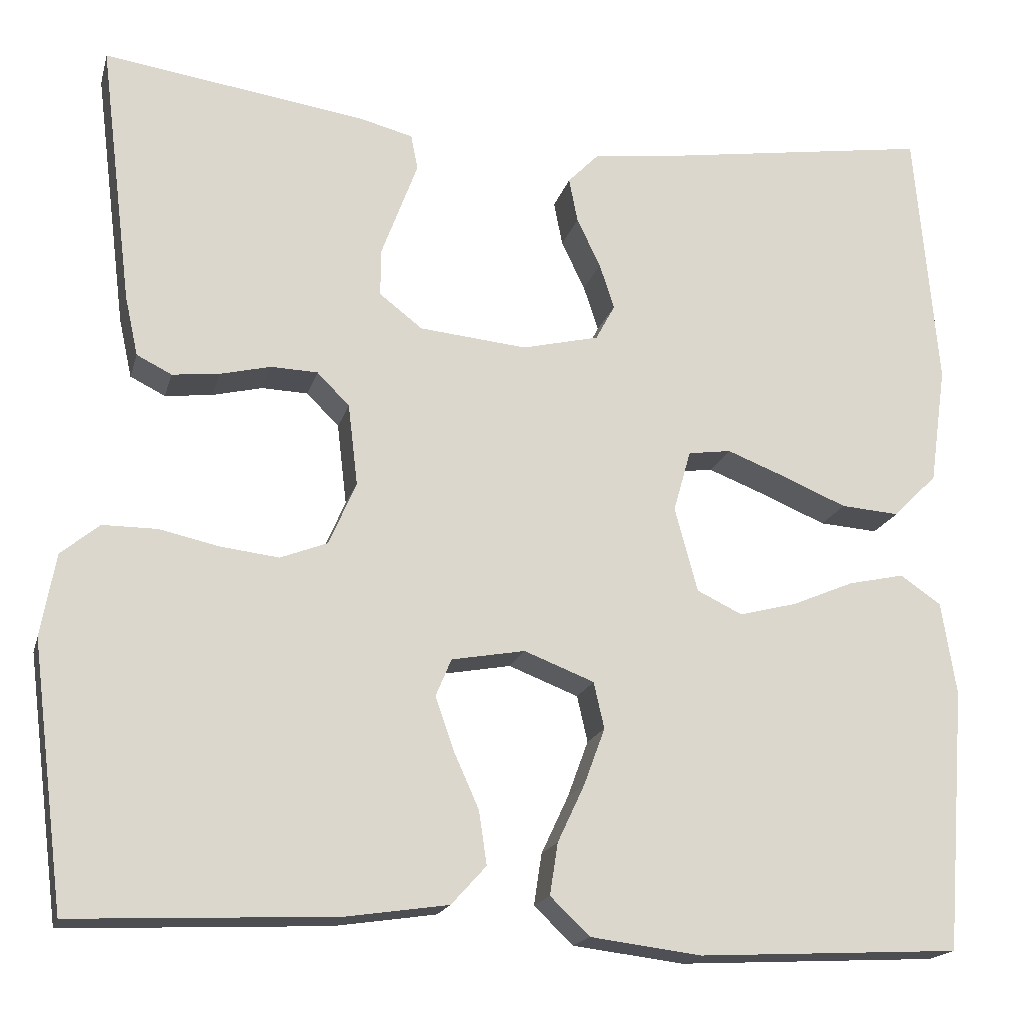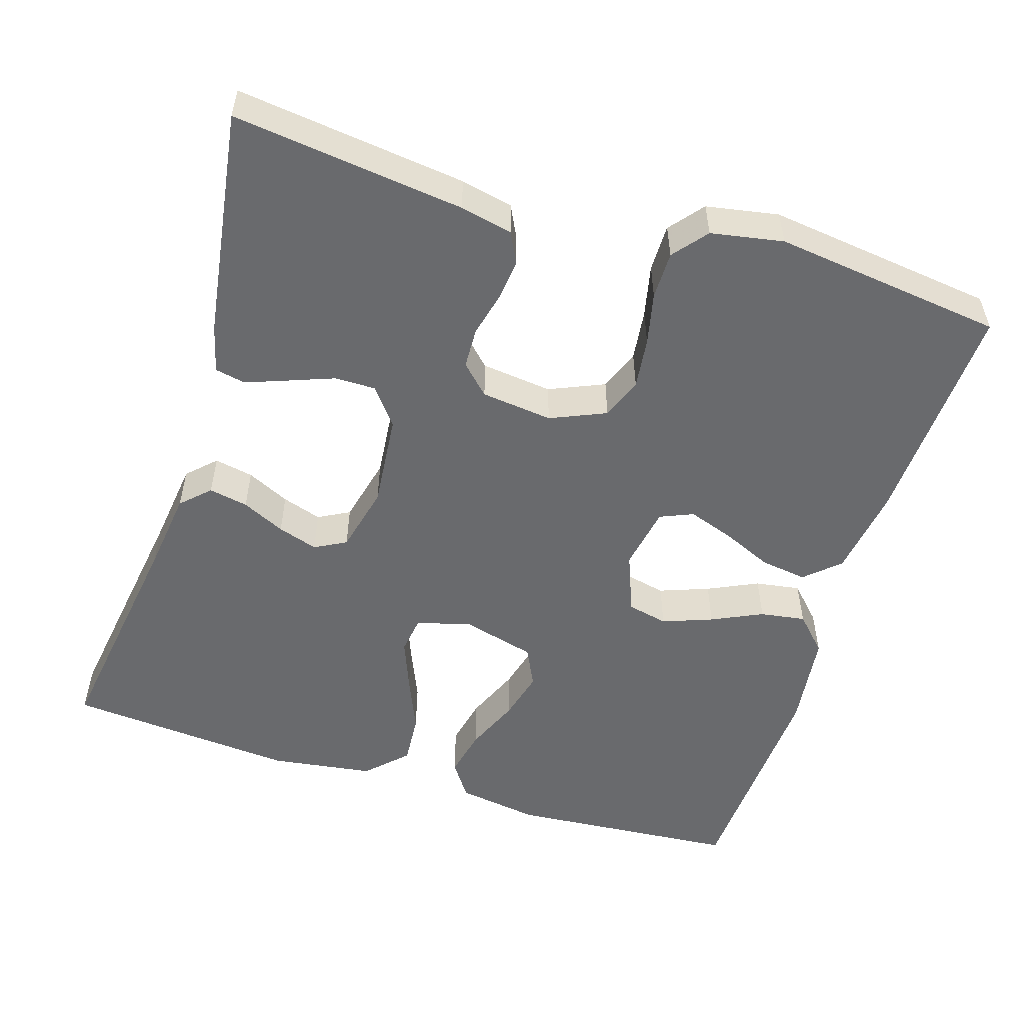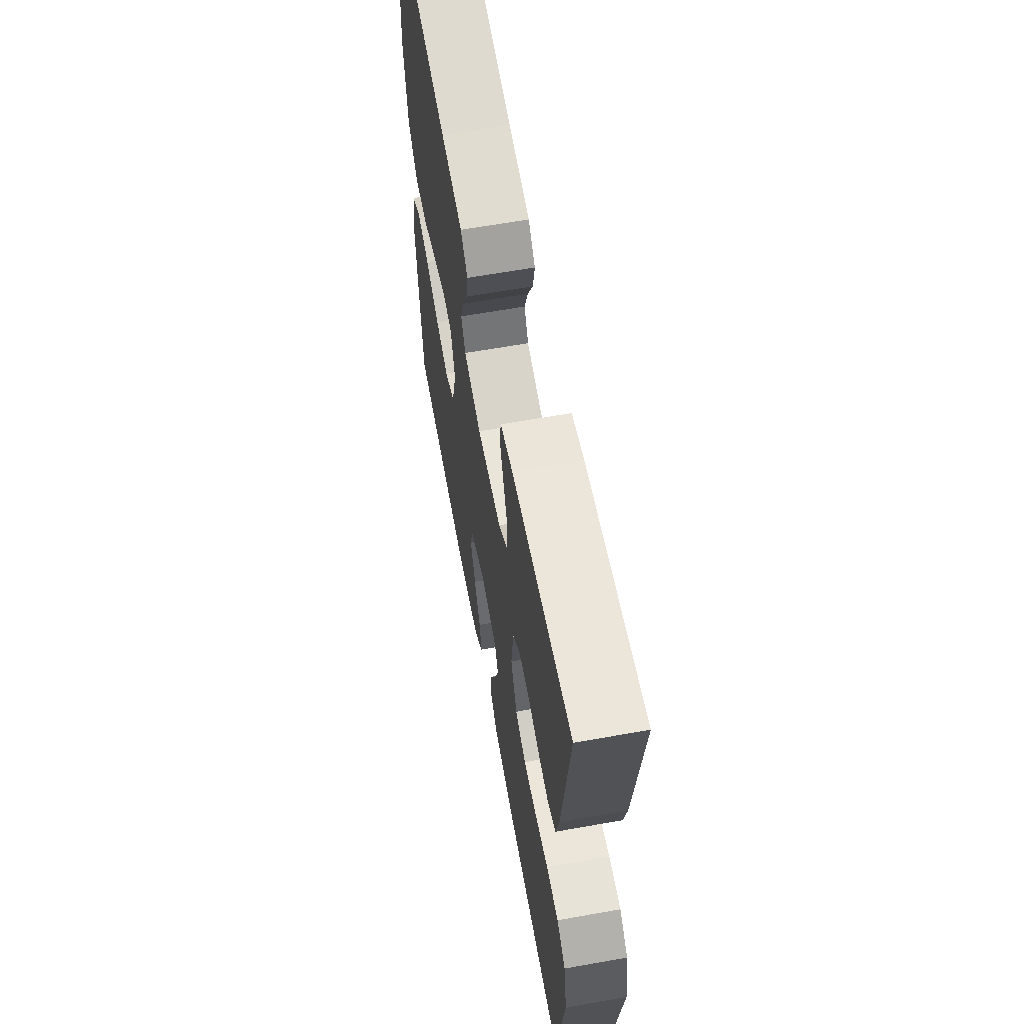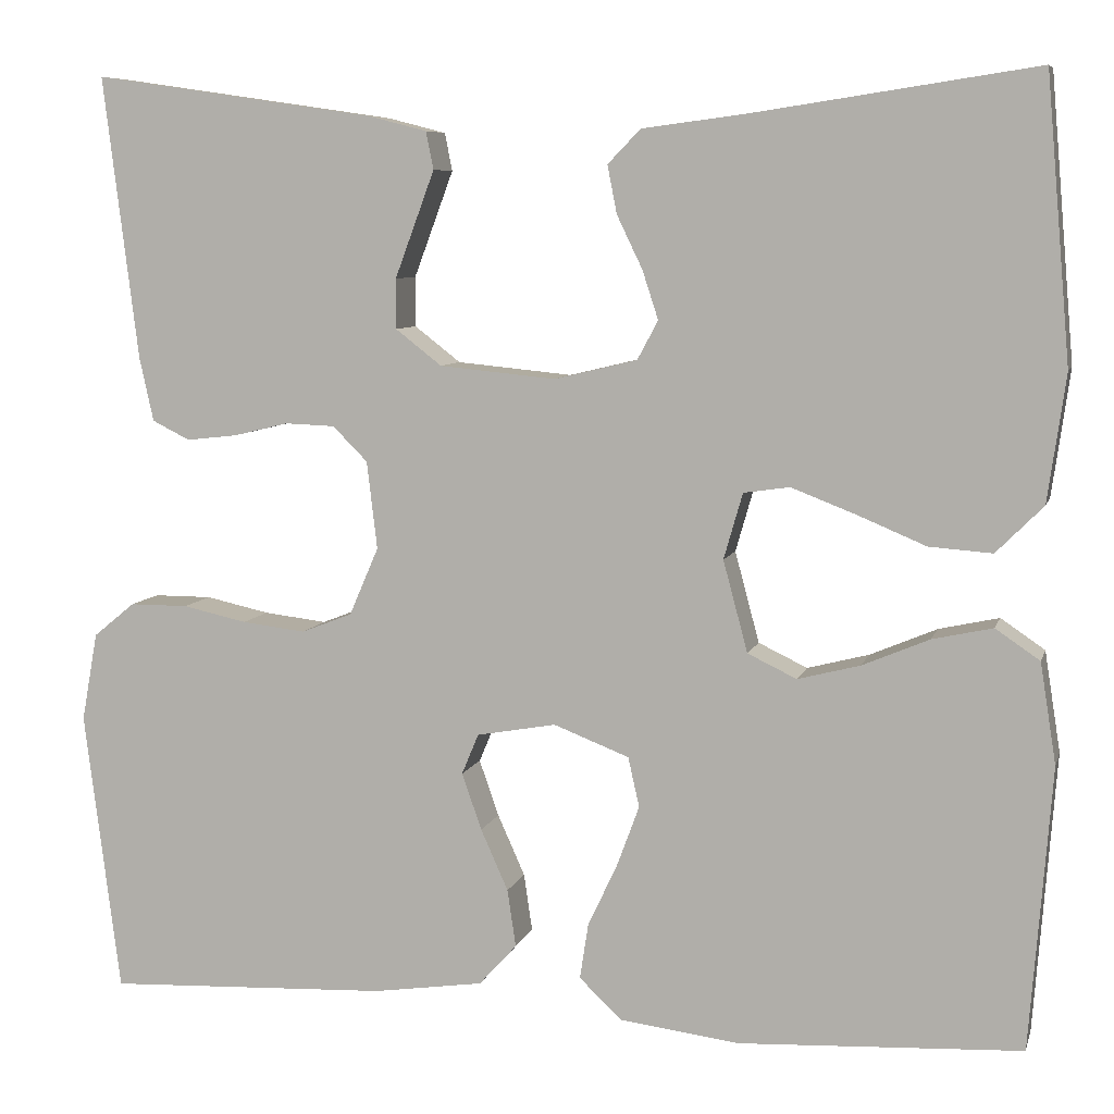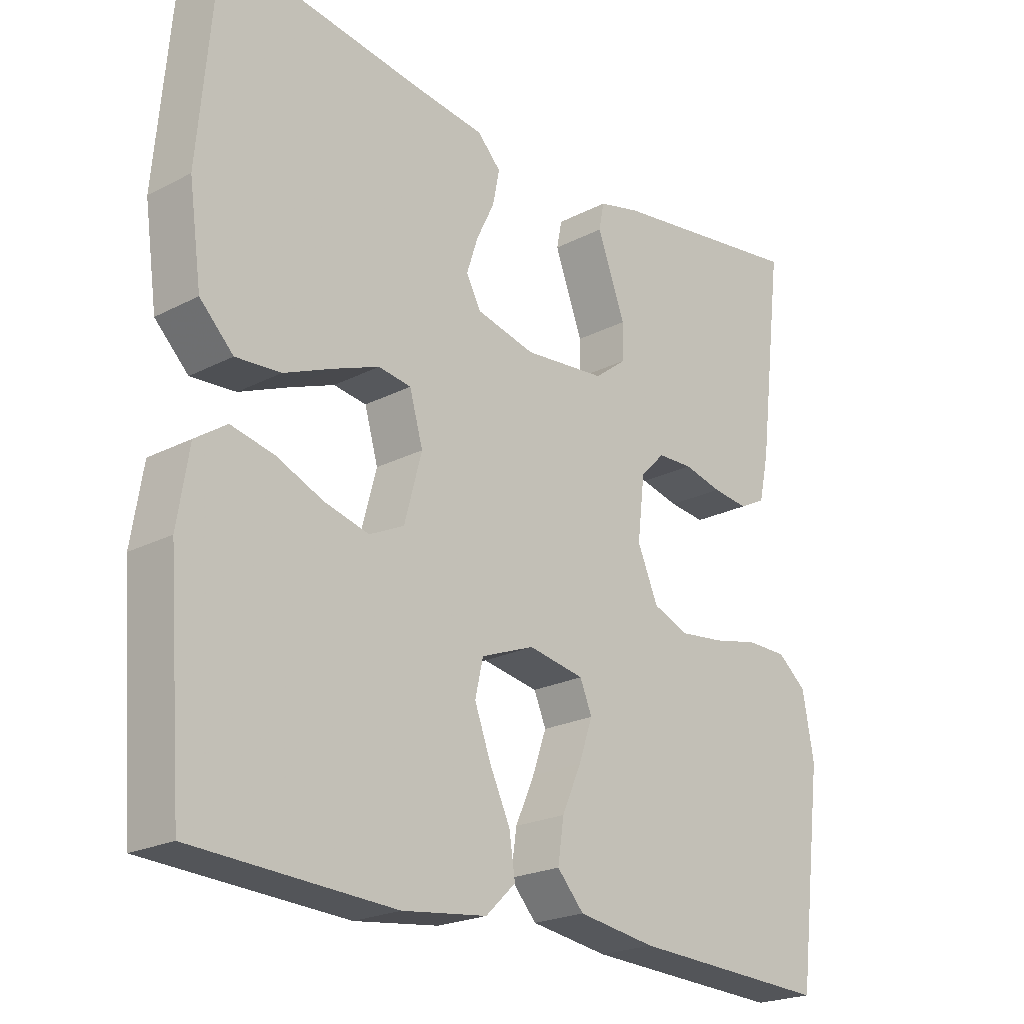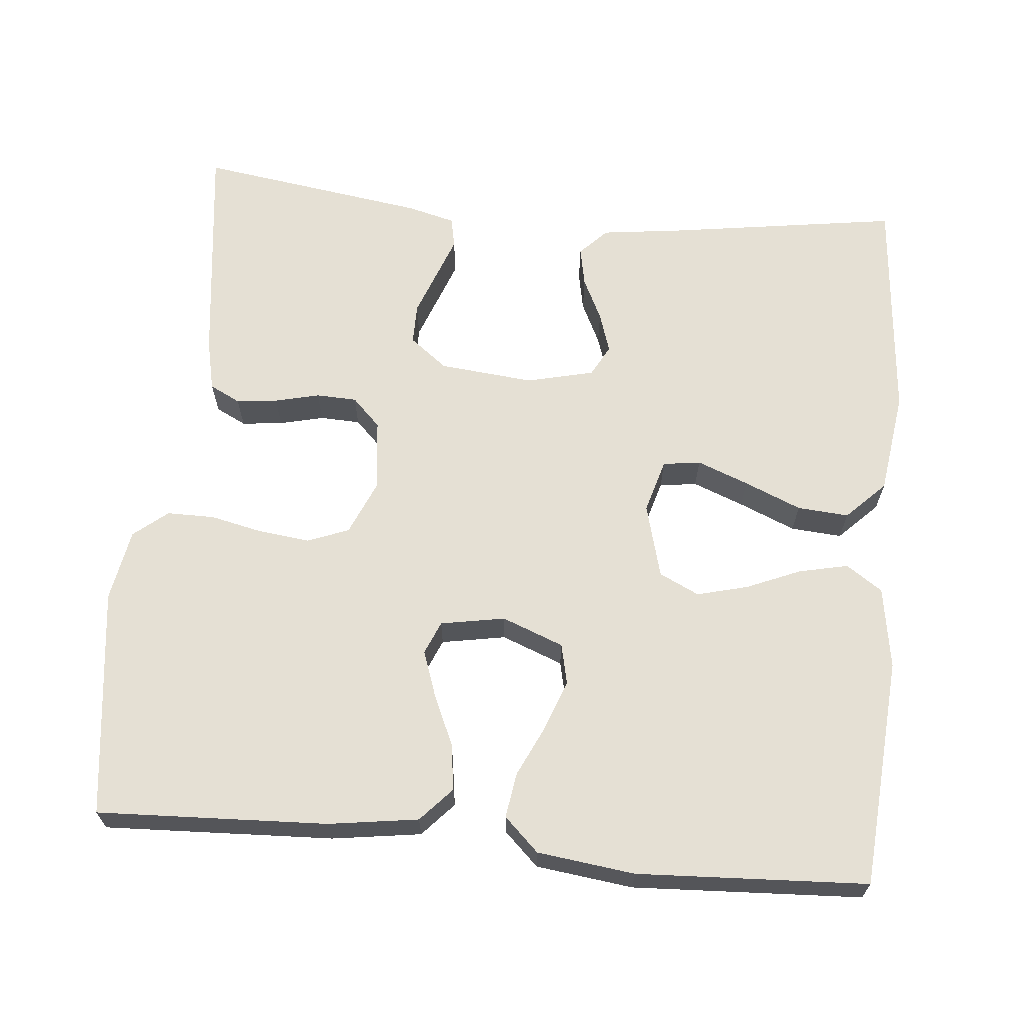
<metadata>
{"format":"obj","ext":"obj","renderer":"f3d","projection":"perspective","resolution":1024,"background":"white","views":[{"elev":-17.9,"azim":166.0,"up":"+Z"},{"elev":-53.1,"azim":72.7,"up":"+Y"},{"elev":62.6,"azim":79.7,"up":"+Z"},{"elev":7.4,"azim":-166.0,"up":"+Z"},{"elev":-22.1,"azim":-47.9,"up":"+Z"},{"elev":65.4,"azim":-174.6,"up":"+Y"}]}
</metadata>
<code>
v 0.5 0.07 -0.5
v 0.2 0.07 -0.487
v 0.083 0.07 -0.47
v 0.043 0.07 -0.426
v 0.052 0.07 -0.365
v 0.081 0.07 -0.3
v 0.102 0.07 -0.24
v 0.084 0.07 -0.197
v 0 0.07 -0.182
v -0.08 0.07 -0.213
v -0.092 0.07 -0.266
v -0.068 0.07 -0.331
v -0.037 0.07 -0.397
v -0.028 0.07 -0.456
v -0.073 0.07 -0.499
v -0.2 0.07 -0.515
v -0.5 0.07 -0.5
v -0.523 0.07 -0.2
v -0.506 0.07 -0.093
v -0.459 0.07 -0.061
v -0.395 0.07 -0.075
v -0.324 0.07 -0.105
v -0.258 0.07 -0.122
v -0.206 0.07 -0.097
v -0.18 0.07 0
v -0.2 0.07 0.07
v -0.249 0.07 0.077
v -0.316 0.07 0.051
v -0.39 0.07 0.02
v -0.457 0.07 0.015
v -0.507 0.07 0.065
v -0.526 0.07 0.2
v -0.5 0.07 0.5
v -0.2 0.07 0.455
v -0.091 0.07 0.441
v -0.056 0.07 0.405
v -0.066 0.07 0.354
v -0.093 0.07 0.298
v -0.11 0.07 0.246
v -0.088 0.07 0.205
v 0 0.07 0.184
v 0.123 0.07 0.196
v 0.172 0.07 0.234
v 0.172 0.07 0.287
v 0.15 0.07 0.346
v 0.13 0.07 0.4
v 0.138 0.07 0.44
v 0.2 0.07 0.456
v 0.5 0.07 0.5
v 0.463 0.07 0.2
v 0.448 0.07 0.132
v 0.408 0.07 0.112
v 0.354 0.07 0.118
v 0.296 0.07 0.132
v 0.243 0.07 0.13
v 0.206 0.07 0.093
v 0.195 0.07 0
v 0.226 0.07 -0.072
v 0.28 0.07 -0.093
v 0.347 0.07 -0.085
v 0.415 0.07 -0.07
v 0.477 0.07 -0.07
v 0.521 0.07 -0.106
v 0.538 0.07 -0.2
v 0.5 0 -0.5
v 0.2 0 -0.487
v 0.083 0 -0.47
v 0.043 0 -0.426
v 0.052 0 -0.365
v 0.081 0 -0.3
v 0.102 0 -0.24
v 0.084 0 -0.197
v 0 0 -0.182
v -0.08 0 -0.213
v -0.092 0 -0.266
v -0.068 0 -0.331
v -0.037 0 -0.397
v -0.028 0 -0.456
v -0.073 0 -0.499
v -0.2 0 -0.515
v -0.5 0 -0.5
v -0.523 0 -0.2
v -0.506 0 -0.093
v -0.459 0 -0.061
v -0.395 0 -0.075
v -0.324 0 -0.105
v -0.258 0 -0.122
v -0.206 0 -0.097
v -0.18 0 0
v -0.2 0 0.07
v -0.249 0 0.077
v -0.316 0 0.051
v -0.39 0 0.02
v -0.457 0 0.015
v -0.507 0 0.065
v -0.526 0 0.2
v -0.5 0 0.5
v -0.2 0 0.455
v -0.091 0 0.441
v -0.056 0 0.405
v -0.066 0 0.354
v -0.093 0 0.298
v -0.11 0 0.246
v -0.088 0 0.205
v 0 0 0.184
v 0.123 0 0.196
v 0.172 0 0.234
v 0.172 0 0.287
v 0.15 0 0.346
v 0.13 0 0.4
v 0.138 0 0.44
v 0.2 0 0.456
v 0.5 0 0.5
v 0.463 0 0.2
v 0.448 0 0.132
v 0.408 0 0.112
v 0.354 0 0.118
v 0.296 0 0.132
v 0.243 0 0.13
v 0.206 0 0.093
v 0.195 0 0
v 0.226 0 -0.072
v 0.28 0 -0.093
v 0.347 0 -0.085
v 0.415 0 -0.07
v 0.477 0 -0.07
v 0.521 0 -0.106
v 0.538 0 -0.2
f 60 61 62 63
f 59 60 63 64
f 58 59 64 1
f 51 52 53 54
f 49 50 51 54
f 49 54 55
f 48 49 55 56
f 44 45 46 47
f 44 47 48
f 43 44 48 56
f 35 36 37 38
f 34 35 38 39
f 33 34 39
f 32 33 39 40
f 28 29 30 31
f 27 28 31 32
f 26 27 32 40
f 19 20 21 22
f 19 22 23
f 18 19 23
f 17 18 23
f 16 17 23 24
f 12 13 14 15
f 11 12 15 16
f 10 11 16 24
f 3 4 5 6
f 3 6 7
f 58 1 2 3
f 57 58 3 7
f 42 43 56 57
f 41 42 57 7
f 25 26 40 41
f 9 10 24 25
f 8 9 25 41
f 7 8 41
f 127 126 125 124
f 128 127 124 123
f 65 128 123 122
f 118 117 116 115
f 118 115 114 113
f 119 118 113
f 120 119 113 112
f 111 110 109 108
f 112 111 108
f 120 112 108 107
f 102 101 100 99
f 103 102 99 98
f 103 98 97
f 104 103 97 96
f 95 94 93 92
f 96 95 92 91
f 104 96 91 90
f 86 85 84 83
f 87 86 83
f 87 83 82
f 87 82 81
f 88 87 81 80
f 79 78 77 76
f 80 79 76 75
f 88 80 75 74
f 70 69 68 67
f 71 70 67
f 67 66 65 122
f 71 67 122 121
f 121 120 107 106
f 71 121 106 105
f 105 104 90 89
f 89 88 74 73
f 105 89 73 72
f 105 72 71
f 1 65 66 2
f 2 66 67 3
f 3 67 68 4
f 4 68 69 5
f 5 69 70 6
f 6 70 71 7
f 7 71 72 8
f 8 72 73 9
f 9 73 74 10
f 10 74 75 11
f 11 75 76 12
f 12 76 77 13
f 13 77 78 14
f 14 78 79 15
f 15 79 80 16
f 16 80 81 17
f 17 81 82 18
f 18 82 83 19
f 19 83 84 20
f 20 84 85 21
f 21 85 86 22
f 22 86 87 23
f 23 87 88 24
f 24 88 89 25
f 25 89 90 26
f 26 90 91 27
f 27 91 92 28
f 28 92 93 29
f 29 93 94 30
f 30 94 95 31
f 31 95 96 32
f 32 96 97 33
f 33 97 98 34
f 34 98 99 35
f 35 99 100 36
f 36 100 101 37
f 37 101 102 38
f 38 102 103 39
f 39 103 104 40
f 40 104 105 41
f 41 105 106 42
f 42 106 107 43
f 43 107 108 44
f 44 108 109 45
f 45 109 110 46
f 46 110 111 47
f 47 111 112 48
f 48 112 113 49
f 49 113 114 50
f 50 114 115 51
f 51 115 116 52
f 52 116 117 53
f 53 117 118 54
f 54 118 119 55
f 55 119 120 56
f 56 120 121 57
f 57 121 122 58
f 58 122 123 59
f 59 123 124 60
f 60 124 125 61
f 61 125 126 62
f 62 126 127 63
f 63 127 128 64
f 64 128 65 1

</code>
